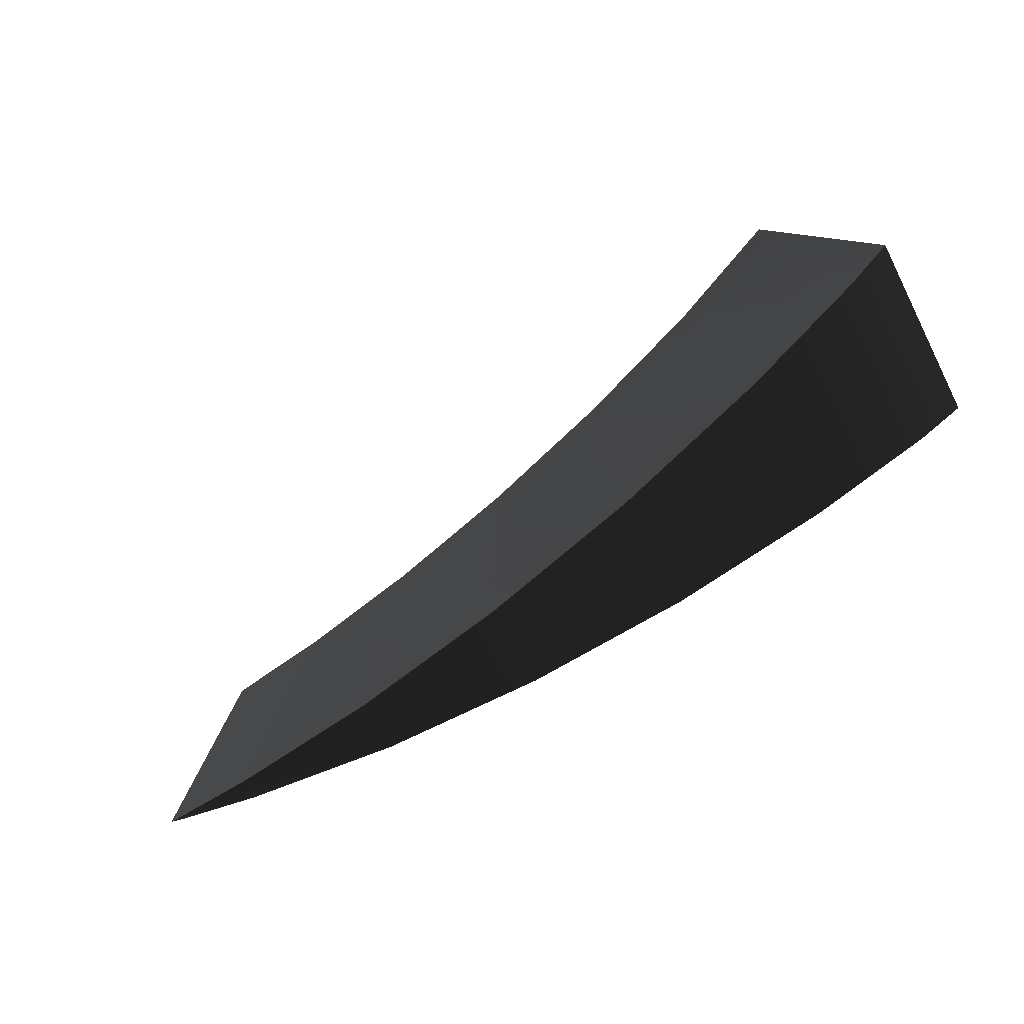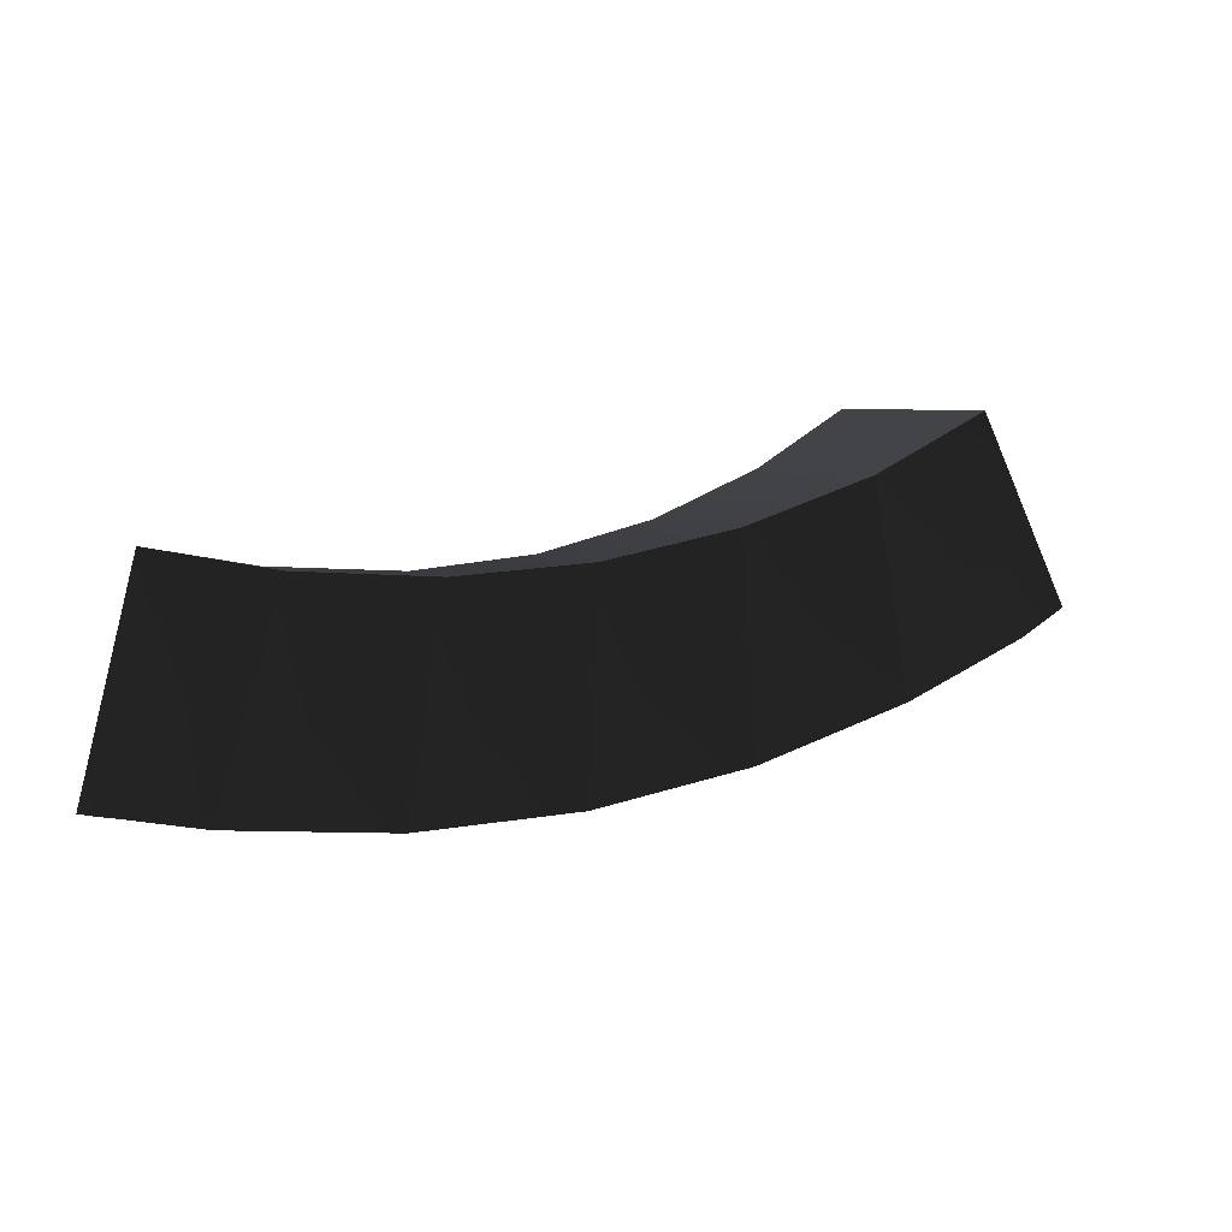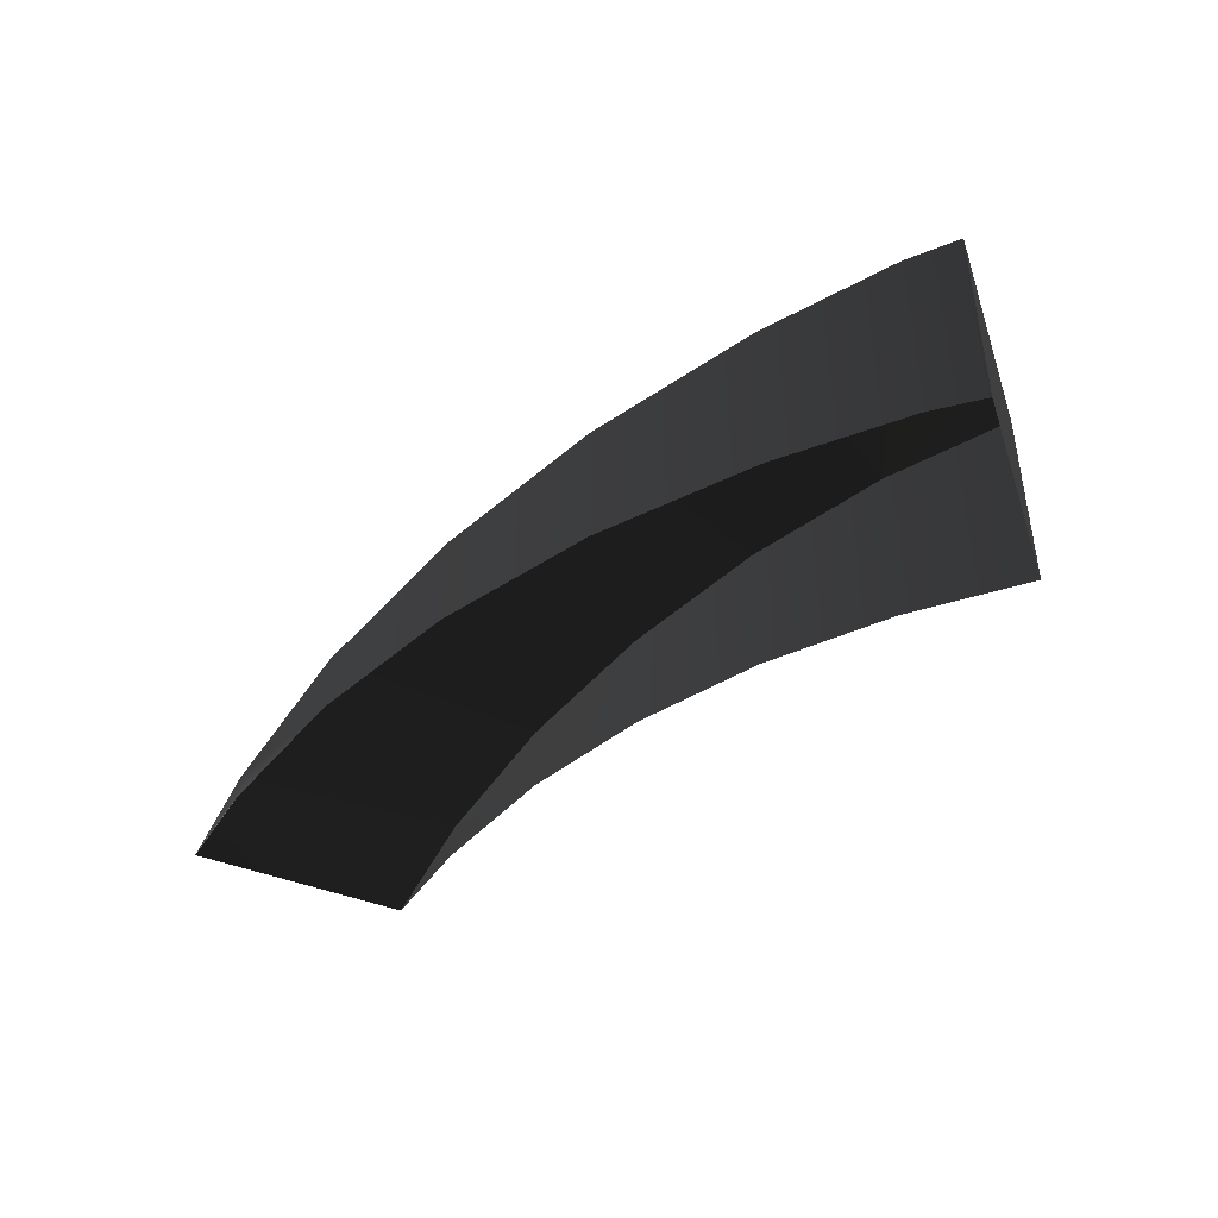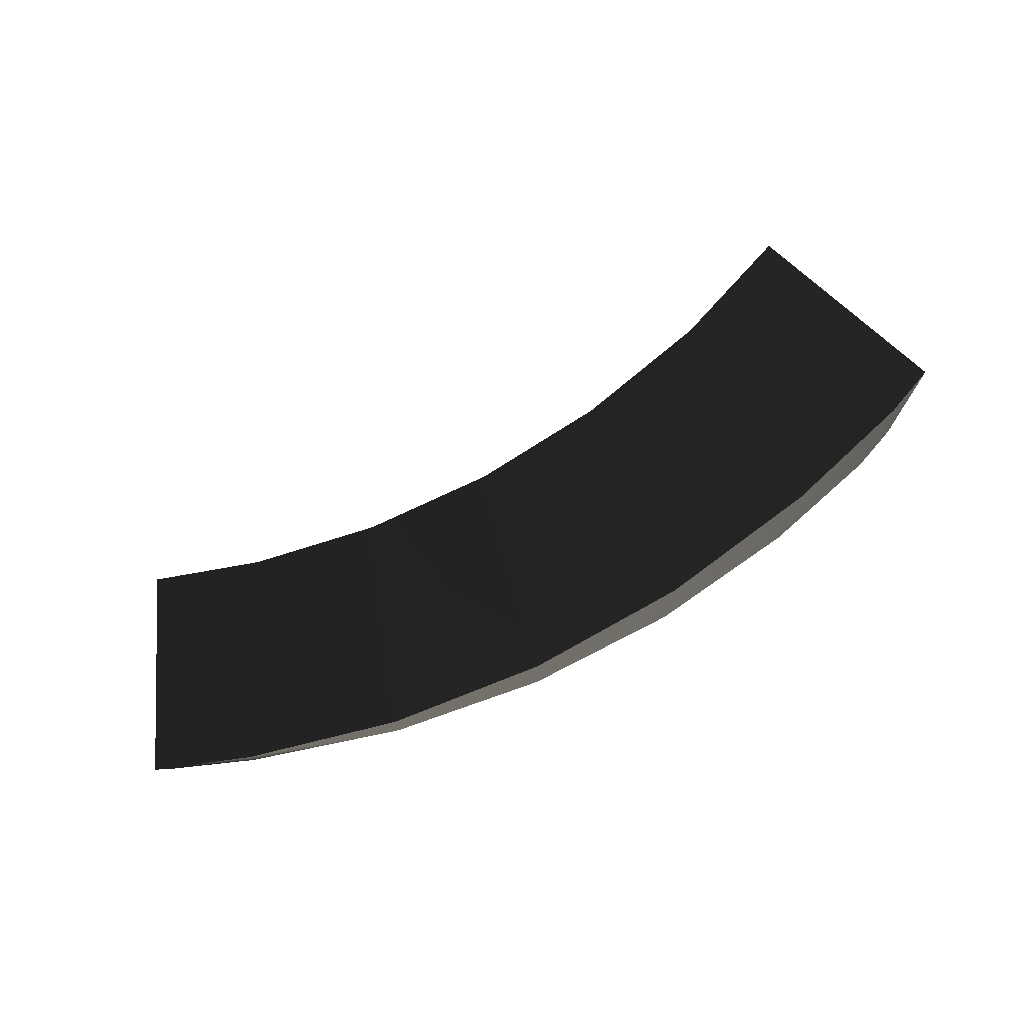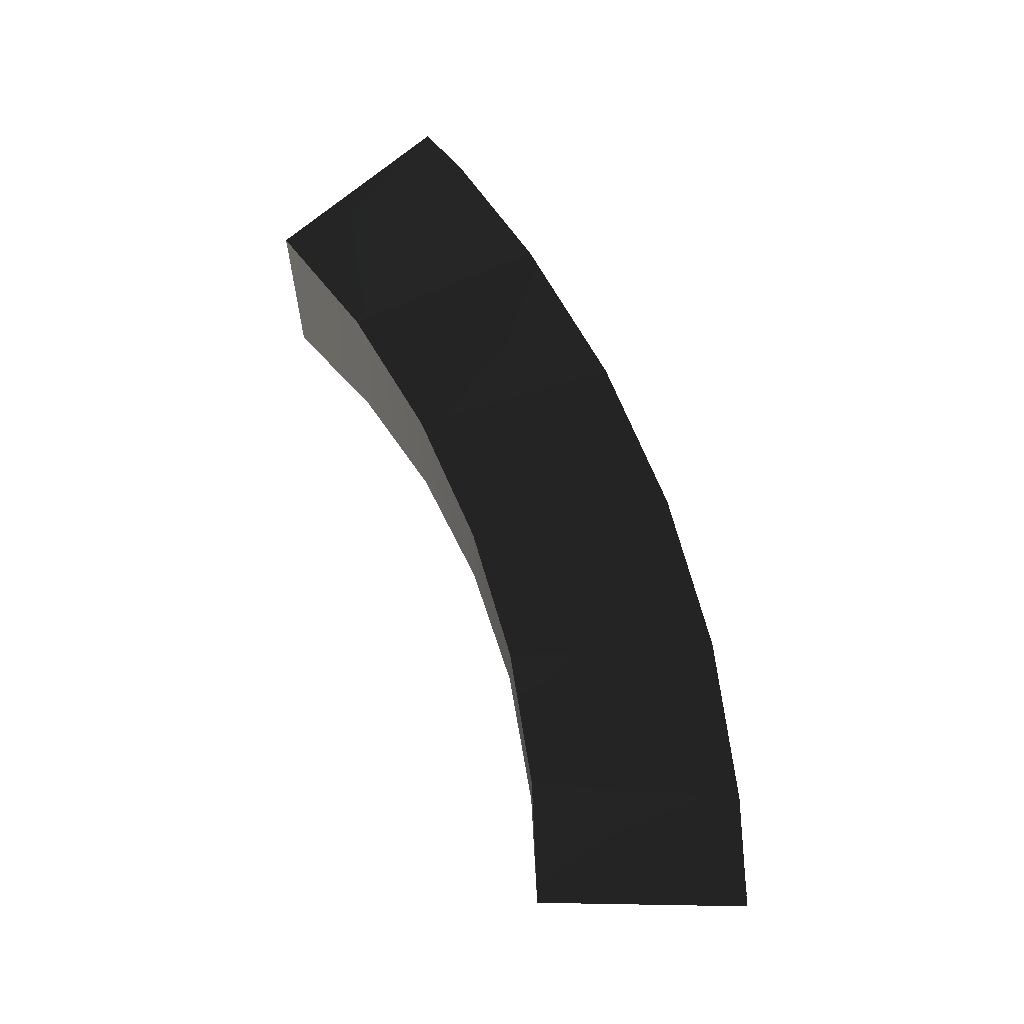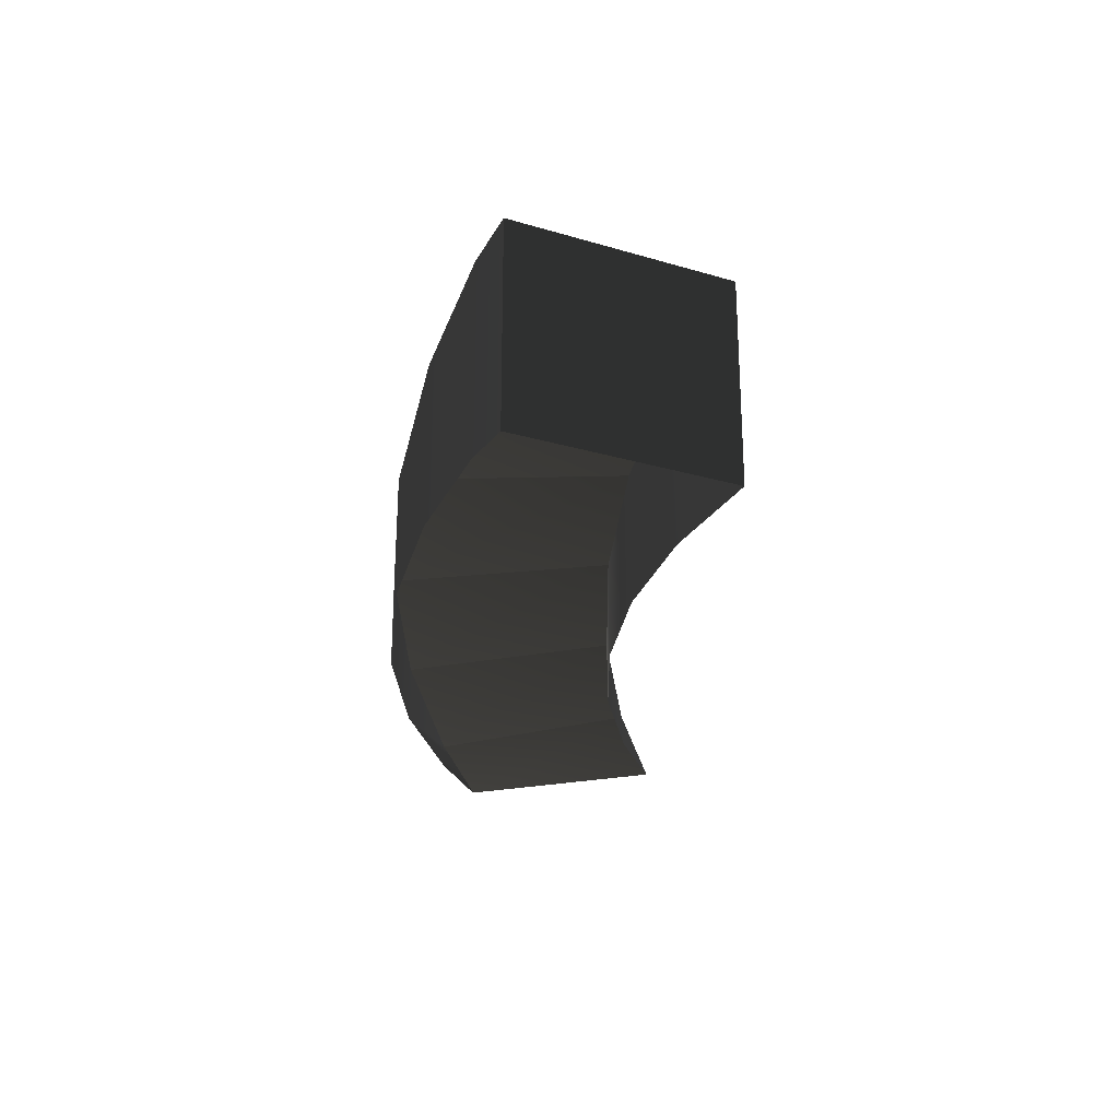
<metadata>
{"format":"obj","ext":"obj","renderer":"f3d","projection":"perspective","resolution":1024,"background":"white","views":[{"elev":-61.8,"azim":-152.4,"up":"+Z"},{"elev":6.0,"azim":143.9,"up":"+Z"},{"elev":-42.0,"azim":-131.4,"up":"+Y"},{"elev":73.6,"azim":162.5,"up":"+Y"},{"elev":61.5,"azim":76.1,"up":"+Y"},{"elev":-24.3,"azim":-85.8,"up":"+Y"}]}
</metadata>
<code>
o Stairs_Collider_L (1)
g Stairs_Collider_L (1)
v 95.92 42.07 108.1
v 92.96 42.83 107.5
v 93.14 42.07 107.6
v 96.89 42.07 102.7
v 94.63 42.07 102.3
v 97.33 42.07 102.8
v 94.63 42.07 102.3
v 94.63 42.64 102.3
v 97.33 42.07 102.8
v 95.92 42.07 108.1
v 97.33 42.07 102.8
v 92.96 42.83 107.5
v 94.63 42.64 102.3
v 92.96 42.83 107.5
v 94.63 42.64 102.3
v 90.51 43.49 101.8
v 89.57 43.68 107.3
v 89.57 43.68 107.3
v 90.51 43.49 101.8
v 86.37 44.35 102
v 86.18 44.54 107.5
v 86.18 44.54 107.5
v 86.37 44.35 102
v 82.29 45.2 102.7
v 82.86 45.39 108.2
v 82.86 45.39 108.2
v 82.29 45.2 102.7
v 78.35 46.06 103.9
v 79.65 46.25 109.3
v 79.65 46.25 109.3
v 78.35 46.06 103.9
v 75.31 46.75 105.3
v 79.65 46.25 109.3
v 75.31 46.75 105.3
v 76.93 47.01 110.8
v 74.17 47.01 106
v 92.96 42.83 107.5
v 89.57 42.07 107.3
v 93.14 42.07 107.6
v 89.57 43.68 107.3
v 89.57 43.68 107.3
v 86.19 42.07 107.5
v 89.57 42.07 107.3
v 86.18 44.54 107.5
v 86.18 44.54 107.5
v 82.86 42.07 108.2
v 86.19 42.07 107.5
v 82.86 45.39 108.2
v 82.86 45.39 108.2
v 79.68 42.07 109.3
v 82.86 42.07 108.2
v 79.65 46.25 109.3
v 79.65 46.25 109.3
v 76.93 42.07 110.8
v 79.68 42.07 109.3
v 76.93 47.01 110.8
v 94.63 42.07 102.3
v 90.51 42.07 101.8
v 94.63 42.64 102.3
v 90.51 43.49 101.8
v 90.51 42.07 101.8
v 86.37 42.07 102
v 90.51 43.49 101.8
v 86.37 44.35 102
v 86.37 42.07 102
v 82.29 42.07 102.7
v 86.37 44.35 102
v 82.29 45.2 102.7
v 82.29 42.07 102.7
v 78.35 42.07 103.9
v 82.29 45.2 102.7
v 78.35 46.06 103.9
v 78.35 42.07 103.9
v 75.31 42.07 105.3
v 78.35 46.06 103.9
v 75.31 46.75 105.3
v 75.31 42.07 105.3
v 74.17 42.07 106
v 75.31 46.75 105.3
v 74.17 47.01 106
v 76.93 47.01 110.8
v 74.17 42.07 106
v 76.93 42.07 110.8
v 74.17 47.01 106
g Stairs_Collider_L (1)_0
f 12 13 11 10
f 17 16 15 14
f 21 20 19 18
f 25 24 23 22
f 29 28 27 26
f 35 36 34 33
f 40 37 39 38
f 44 41 43 42
f 48 45 47 46
f 52 49 51 50
f 56 53 55 54
f 59 60 58 57
f 63 64 62 61
f 67 68 66 65
f 71 72 70 69
f 75 76 74 73
f 79 80 78 77
f 84 81 83 82
g Stairs_Collider_L (1)_1
f 3 2 1
f 6 5 4
f 9 8 7
f 32 31 30

</code>
